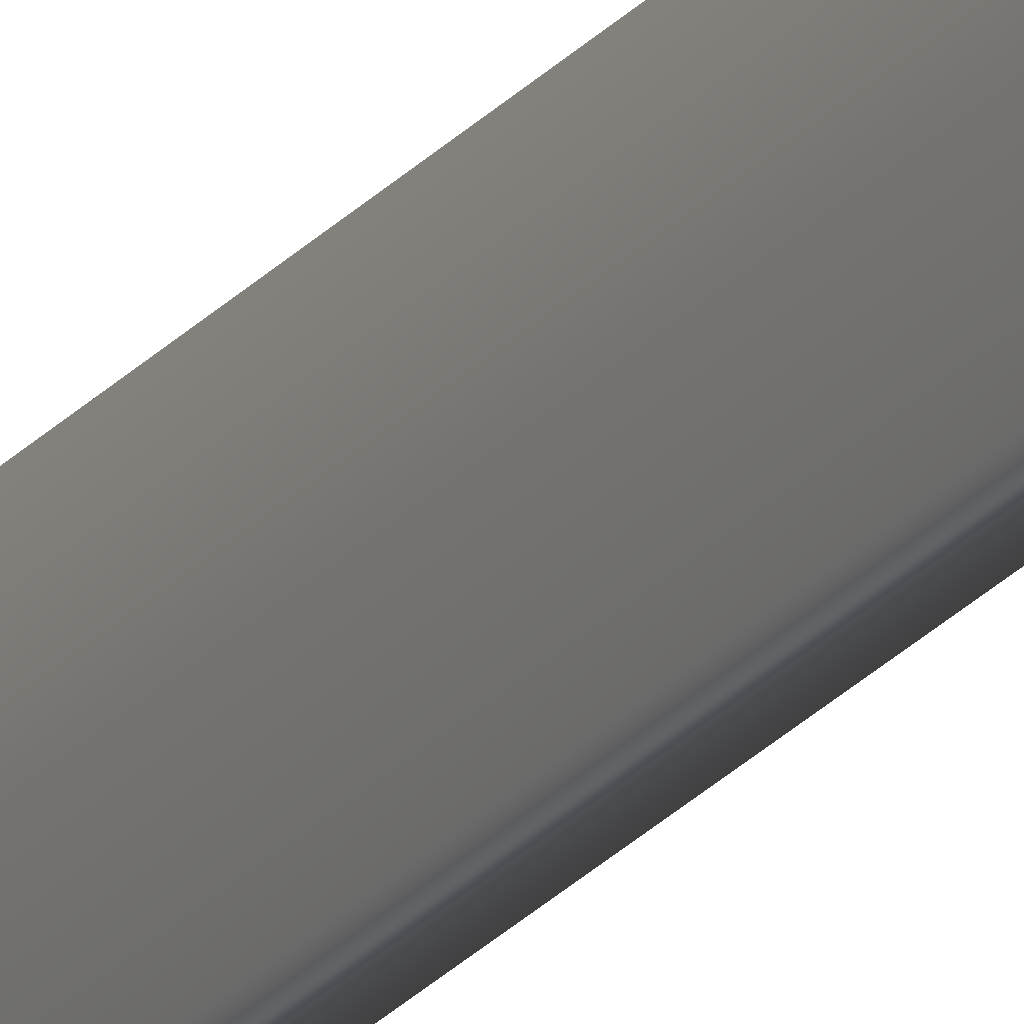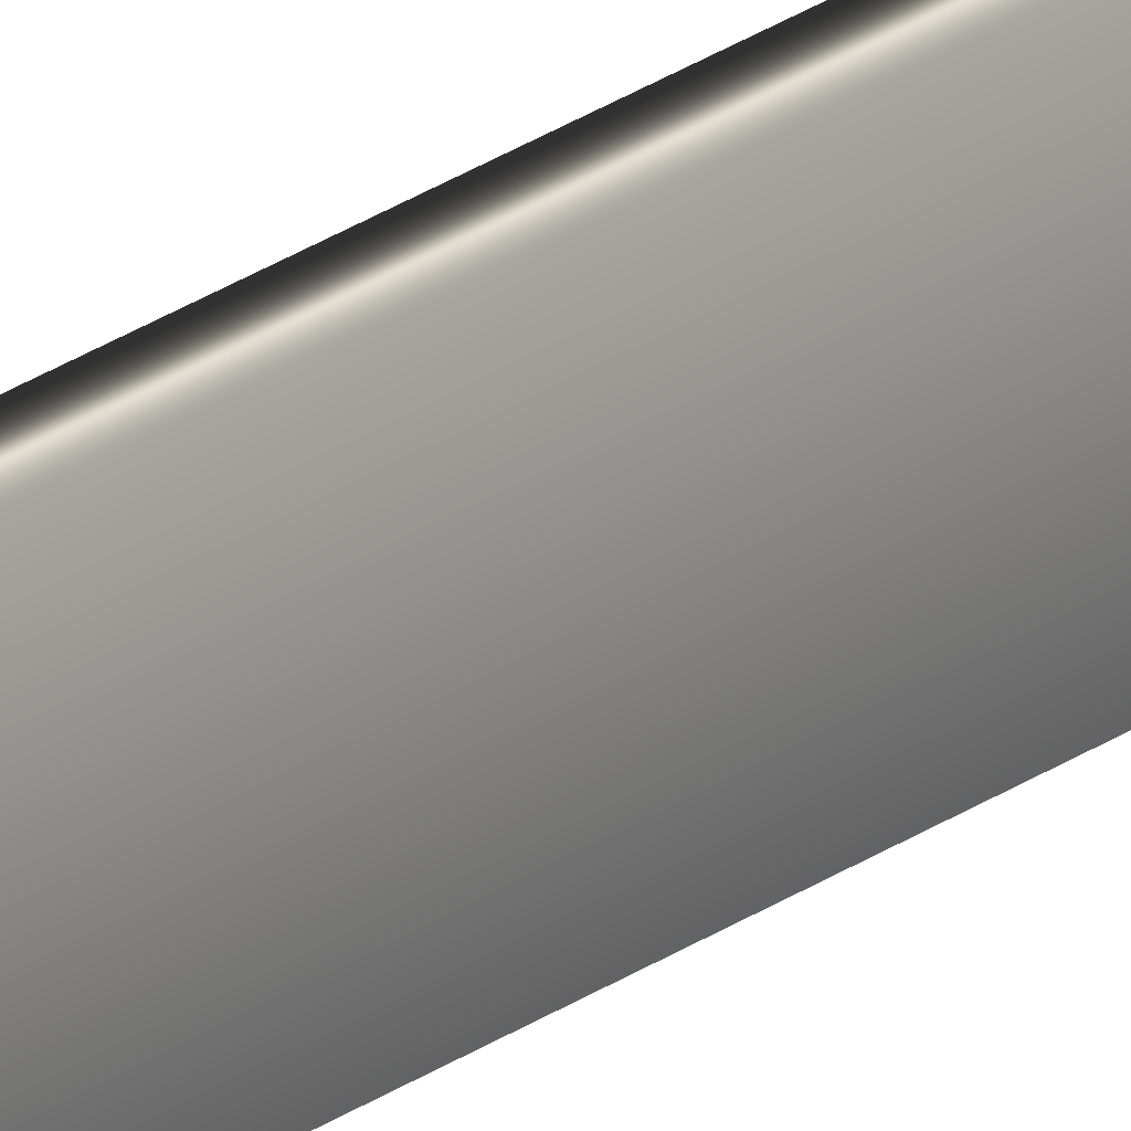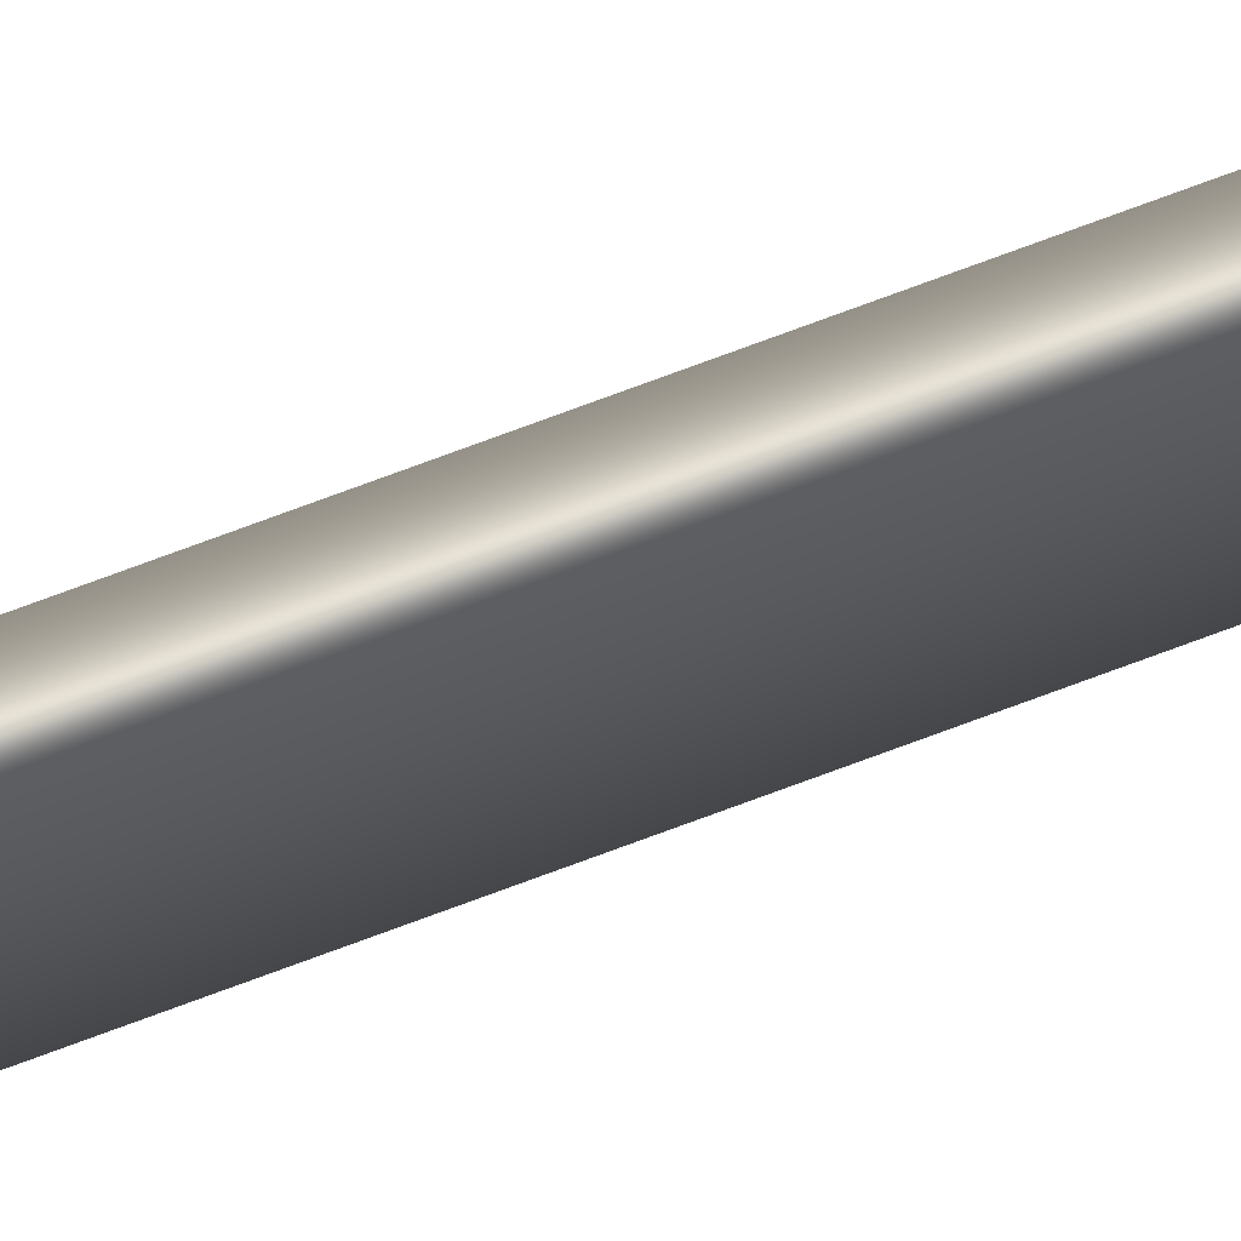
<metadata>
{"format":"obj","ext":"obj","renderer":"f3d","projection":"perspective","resolution":1024,"background":"white","views":[{"elev":-19.9,"azim":-25.5,"up":"+Y"},{"elev":18.2,"azim":32.9,"up":"+Y"},{"elev":75.1,"azim":-110.4,"up":"+Y"}]}
</metadata>
<code>
v 13.79 25.74 11.91
v 13.79 25.76 11.91
v 13.79 25.74 10.43
v 13.79 25.76 10.43
v 13.8 25.76 10.43
v 13.8 25.74 10.43
v 13.8 25.74 11.91
v 13.8 25.76 11.91
f 1 2 3
f 3 2 4
f 5 6 4
f 4 6 3
f 1 3 7
f 7 3 6
f 8 5 2
f 2 5 4
f 2 1 8
f 8 1 7
f 8 7 5
f 5 7 6

</code>
